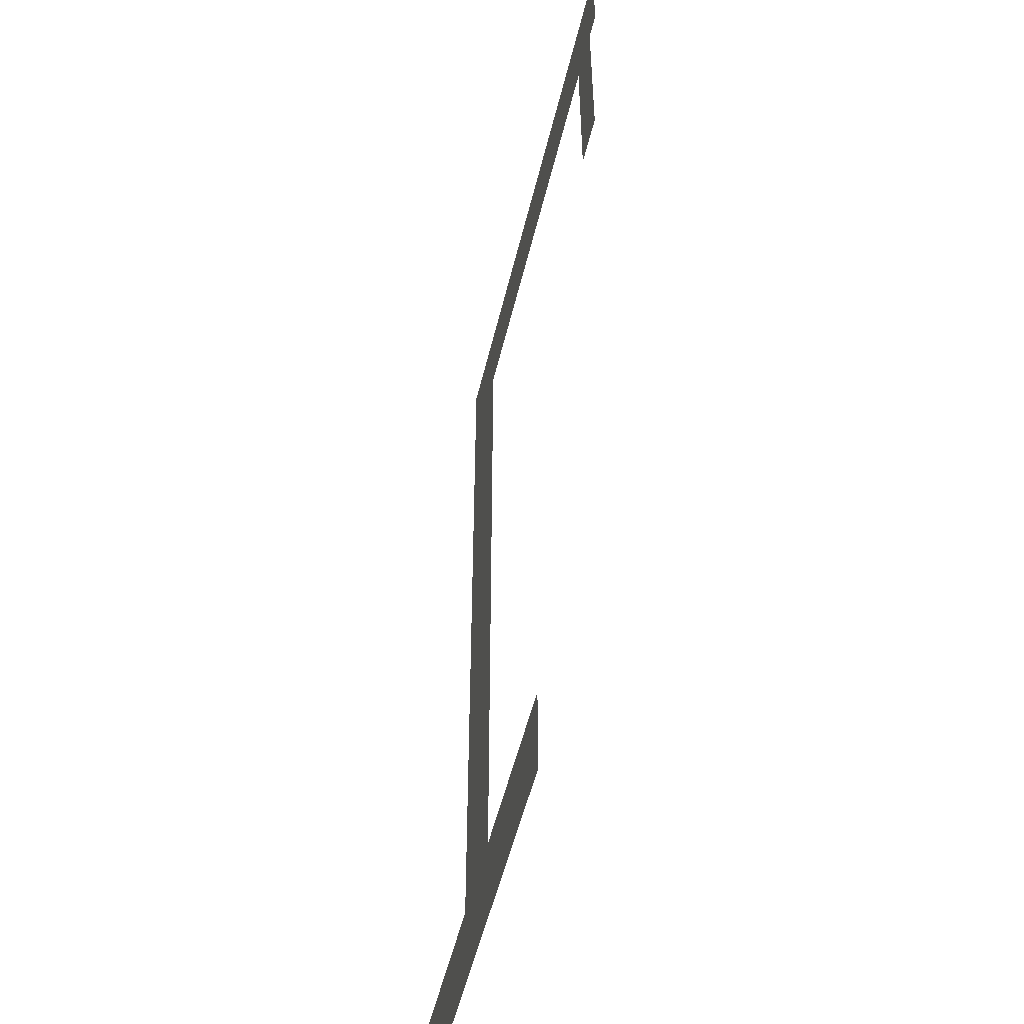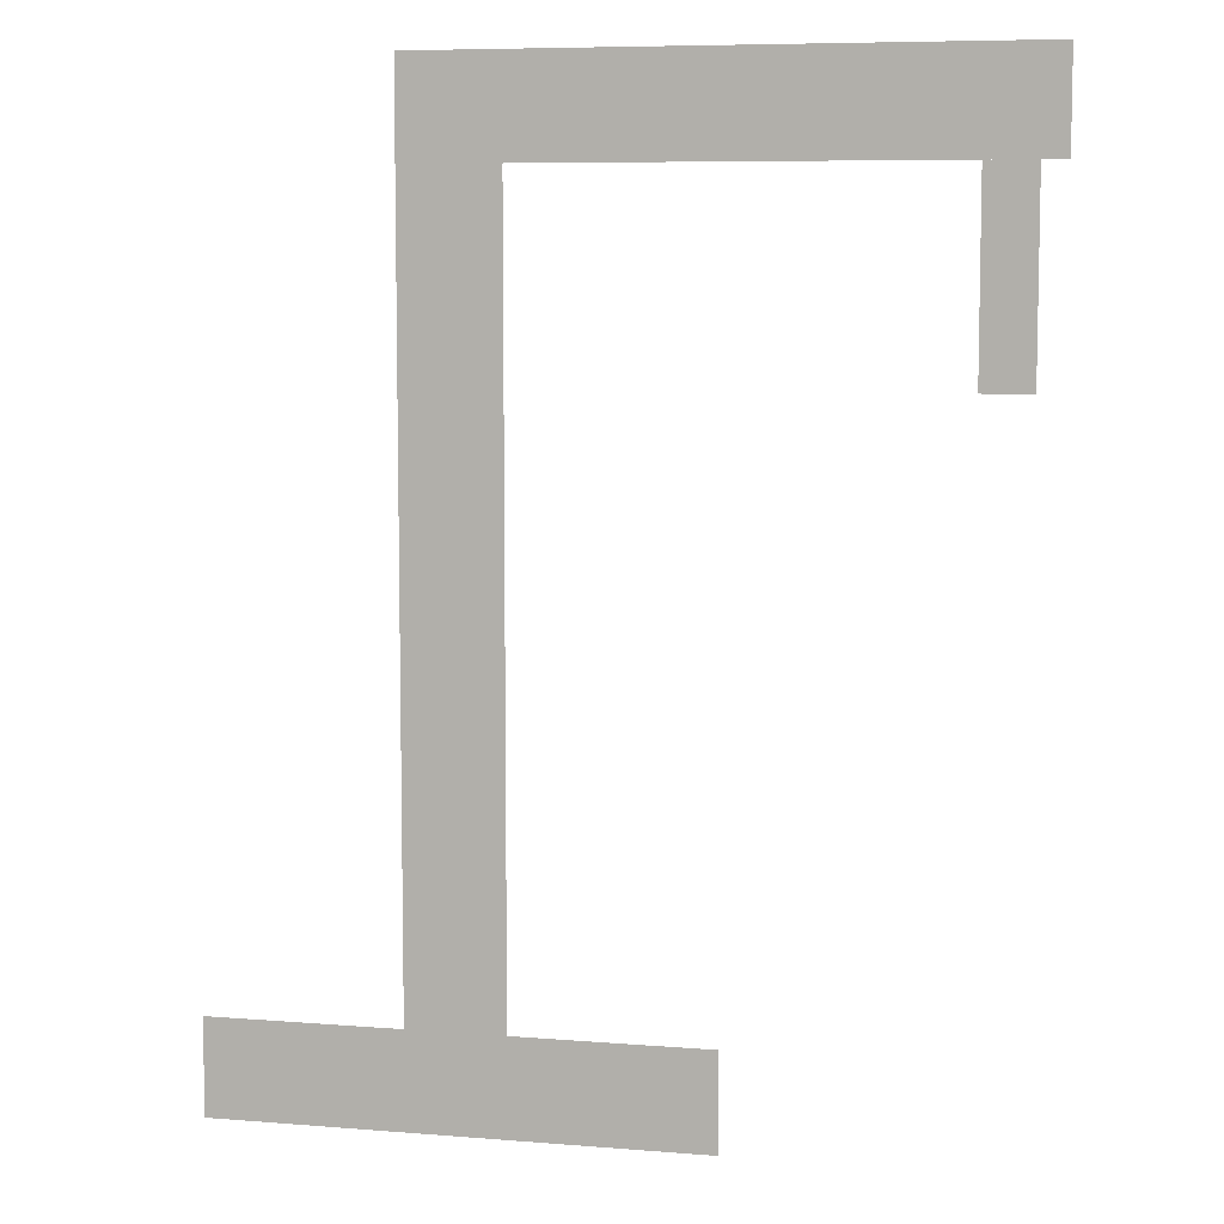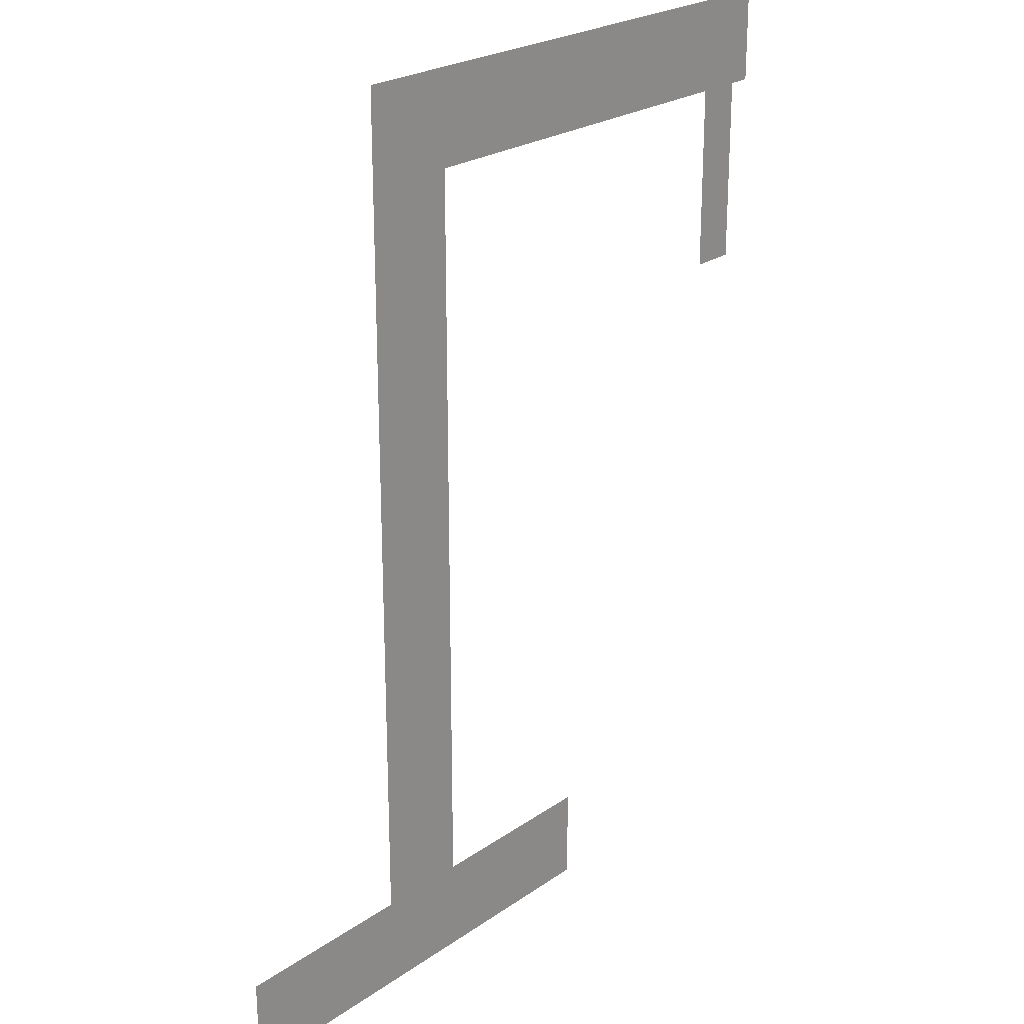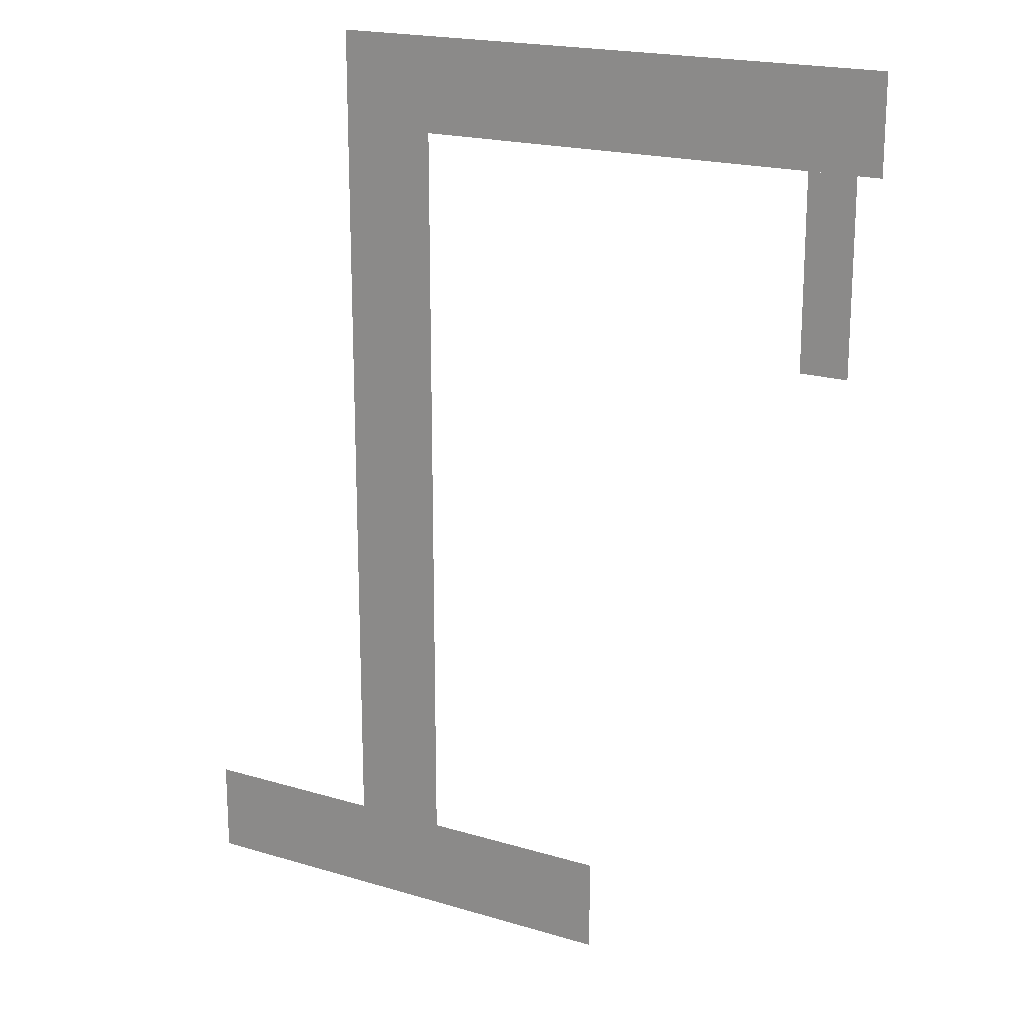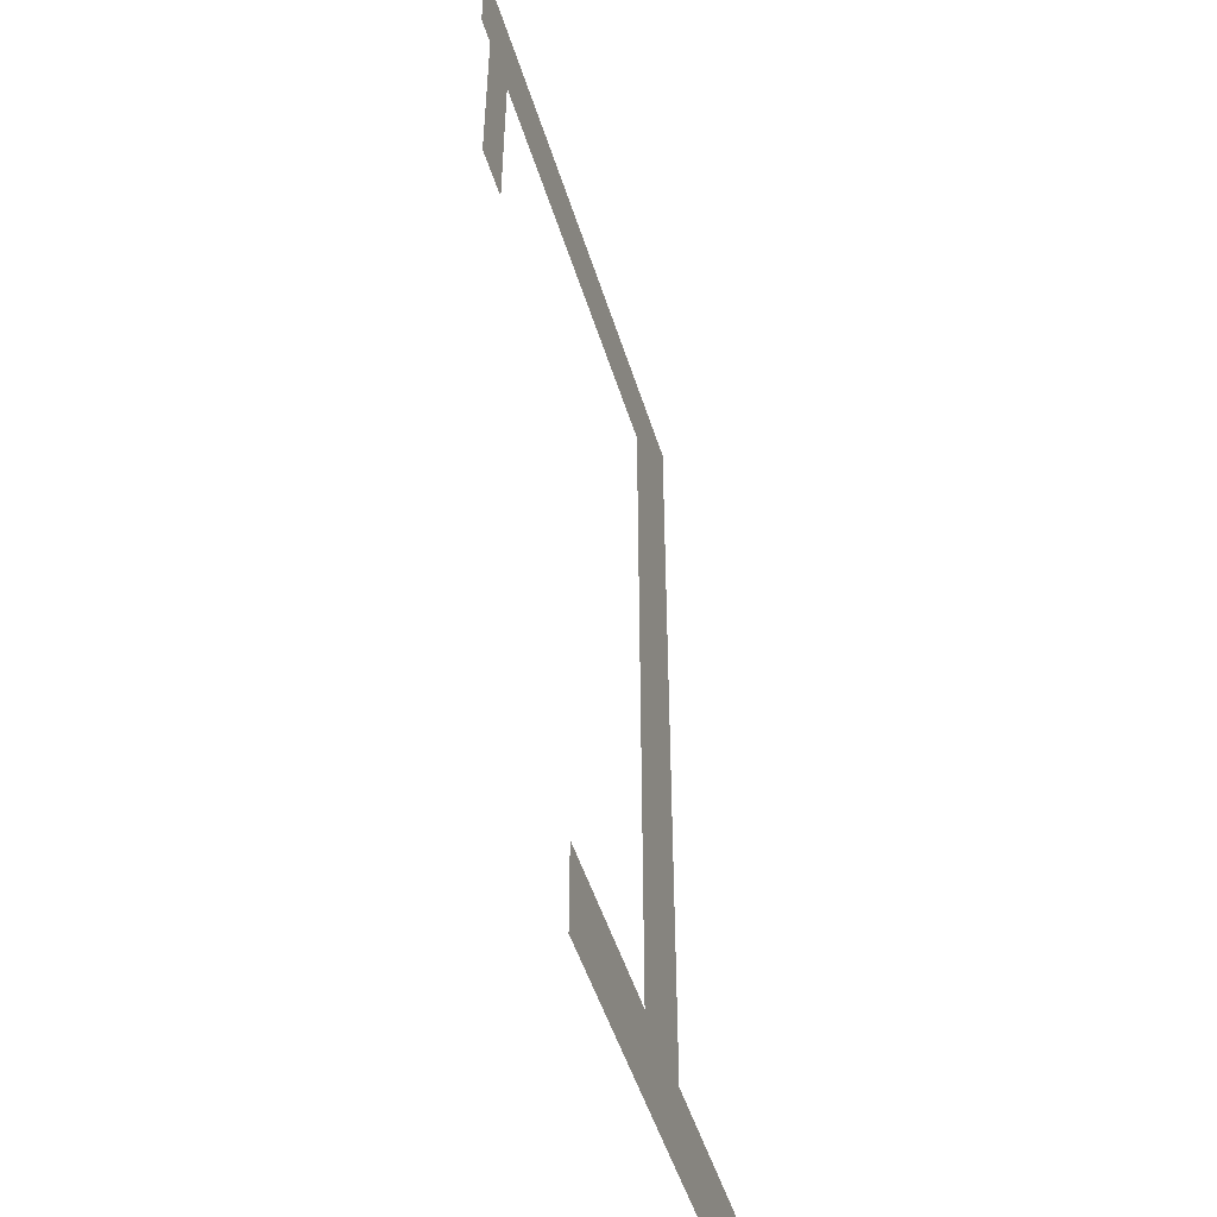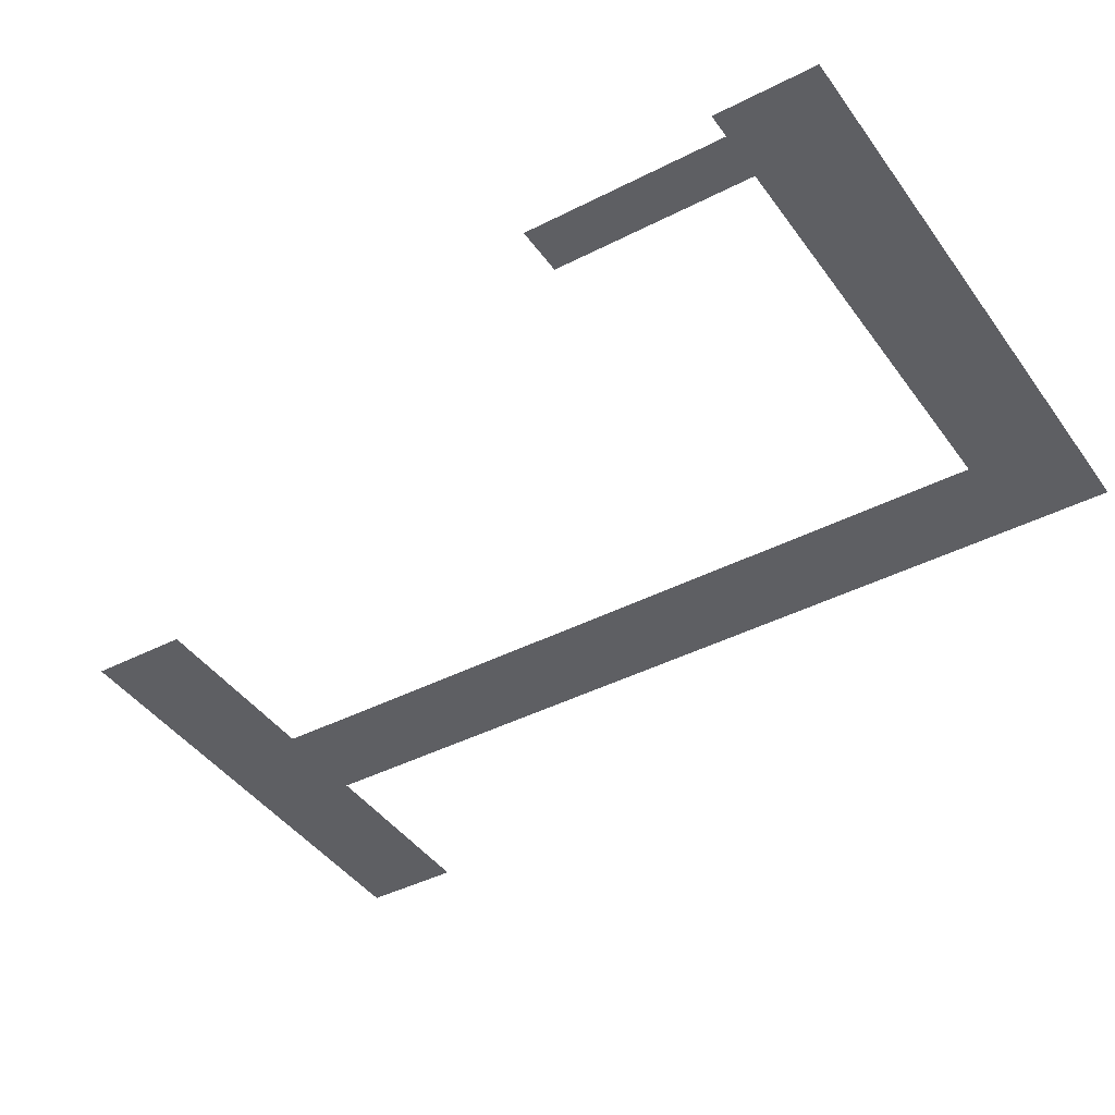
<metadata>
{"format":"obj","ext":"obj","renderer":"f3d","projection":"perspective","resolution":1024,"background":"white","views":[{"elev":-52.8,"azim":76.6,"up":"+Y"},{"elev":7.5,"azim":13.0,"up":"+Y"},{"elev":23.8,"azim":-48.9,"up":"+Y"},{"elev":19.2,"azim":29.6,"up":"+Y"},{"elev":-50.9,"azim":107.2,"up":"+Y"},{"elev":-41.4,"azim":122.0,"up":"+Z"}]}
</metadata>
<code>
o Plane
v -1 -9.75 -1.75
v 1 -9.75 -1.75
v -1 8.25 -1.75
v 1 8.25 -1.75
f 2 3 1
f 2 4 3
o Plane.001
v -5 -11.75 -1.75
v 5 -11.75 -1.75
v -5 -9.75 -1.75
v 5 -9.75 -1.75
f 6 7 5
f 6 8 7
o Plane.002
v 1 6.25 -1.75
v 11 6.25 -1.75
v 1 8.25 -1.75
v 11 8.25 -1.75
f 10 11 9
f 10 12 11
o Plane.003
v 9.5 2.25 -1.75
v 10.5 2.25 -1.75
v 9.5 6.25 -1.75
v 10.5 6.25 -1.75
f 14 15 13
f 14 16 15

</code>
